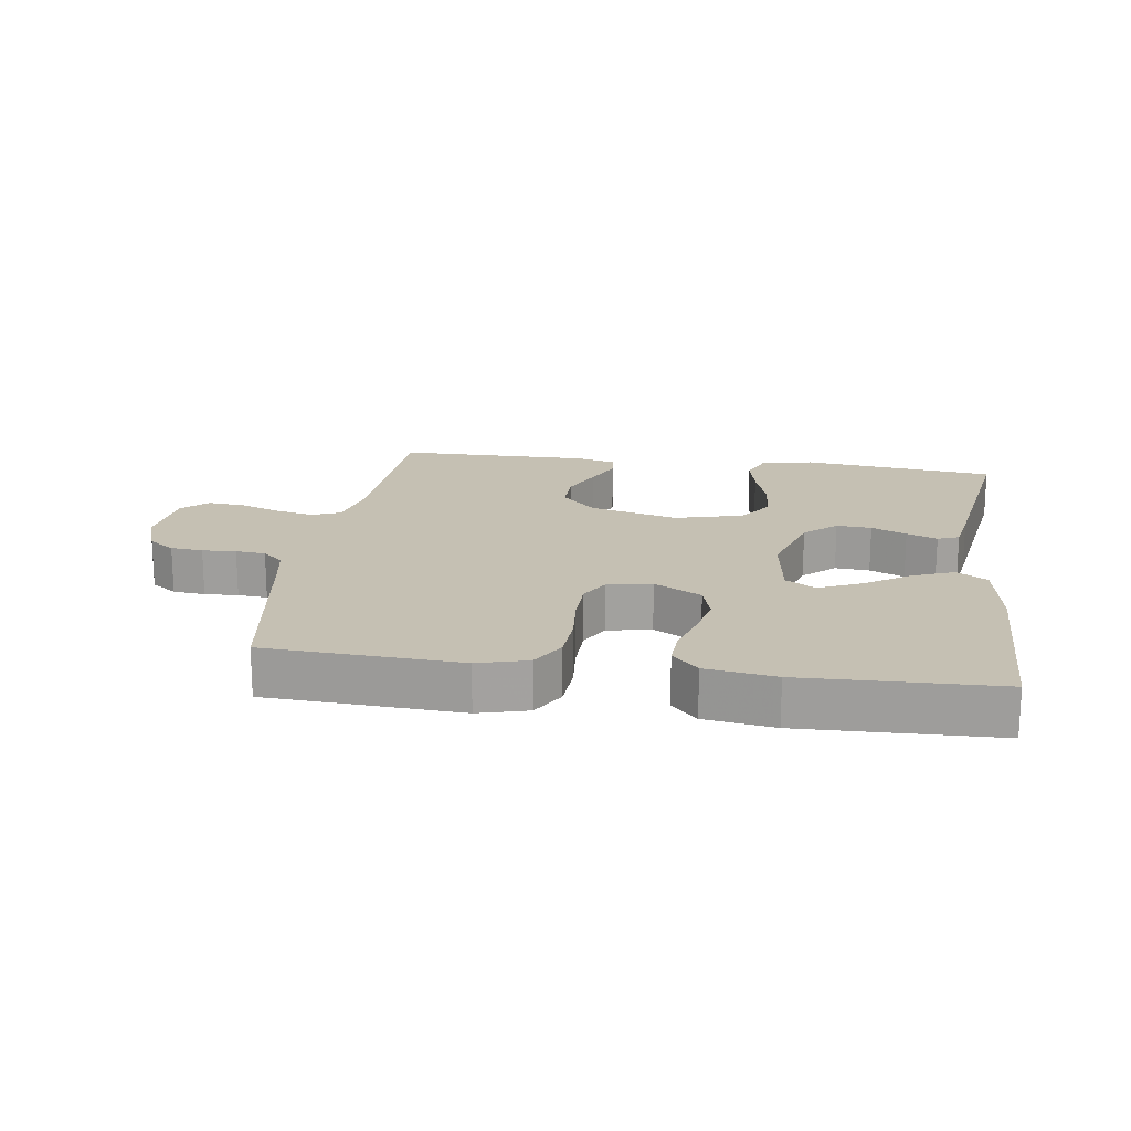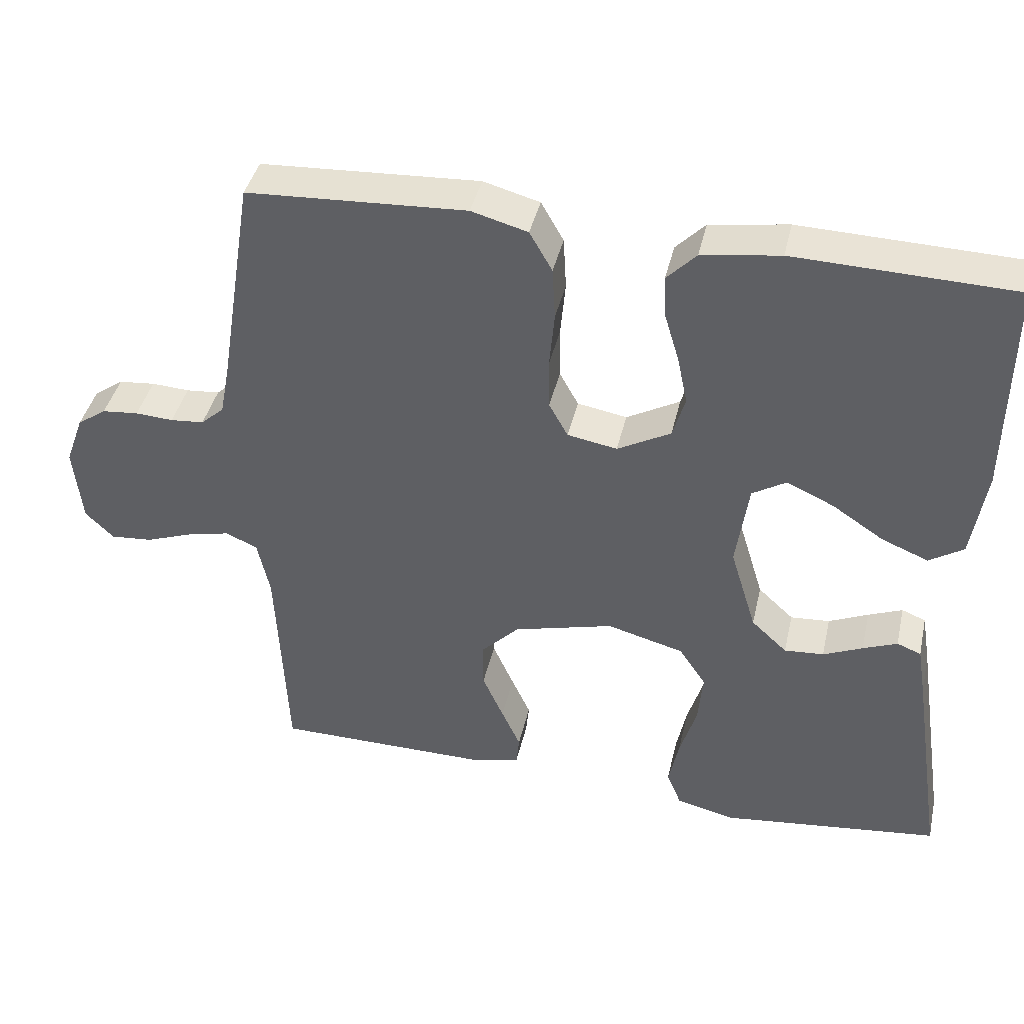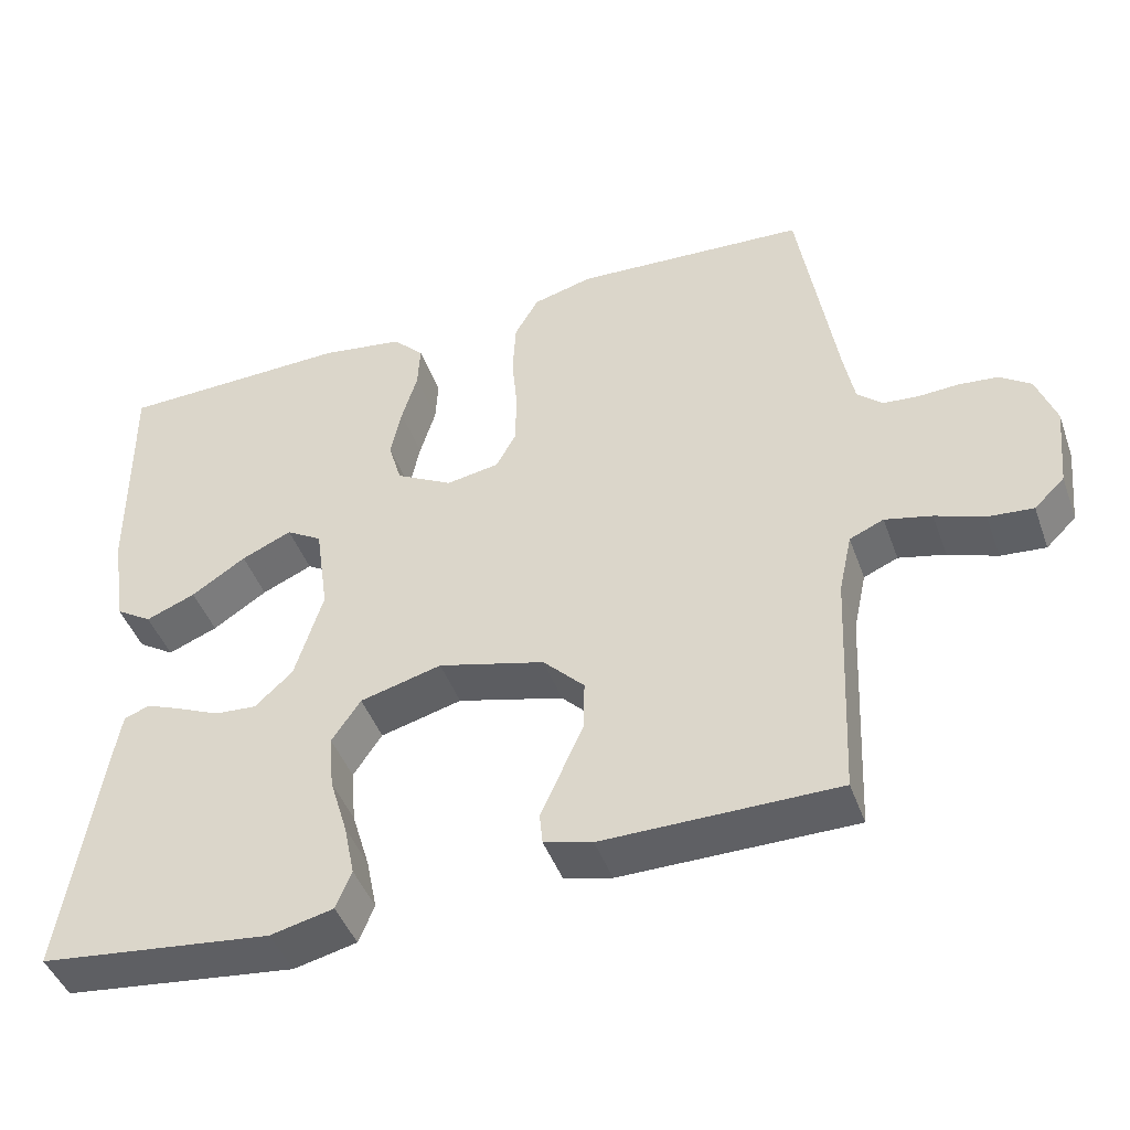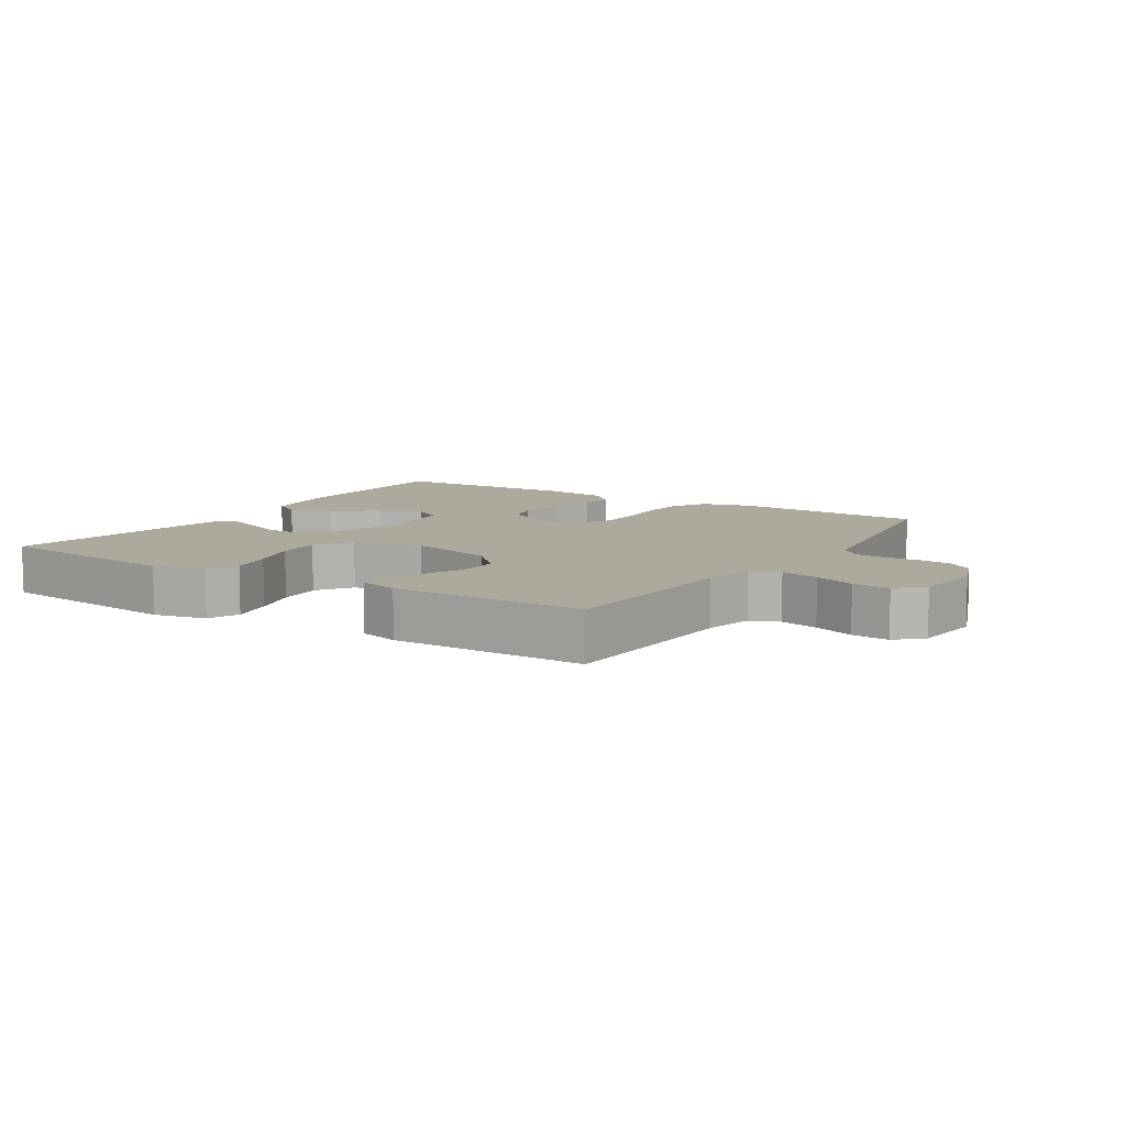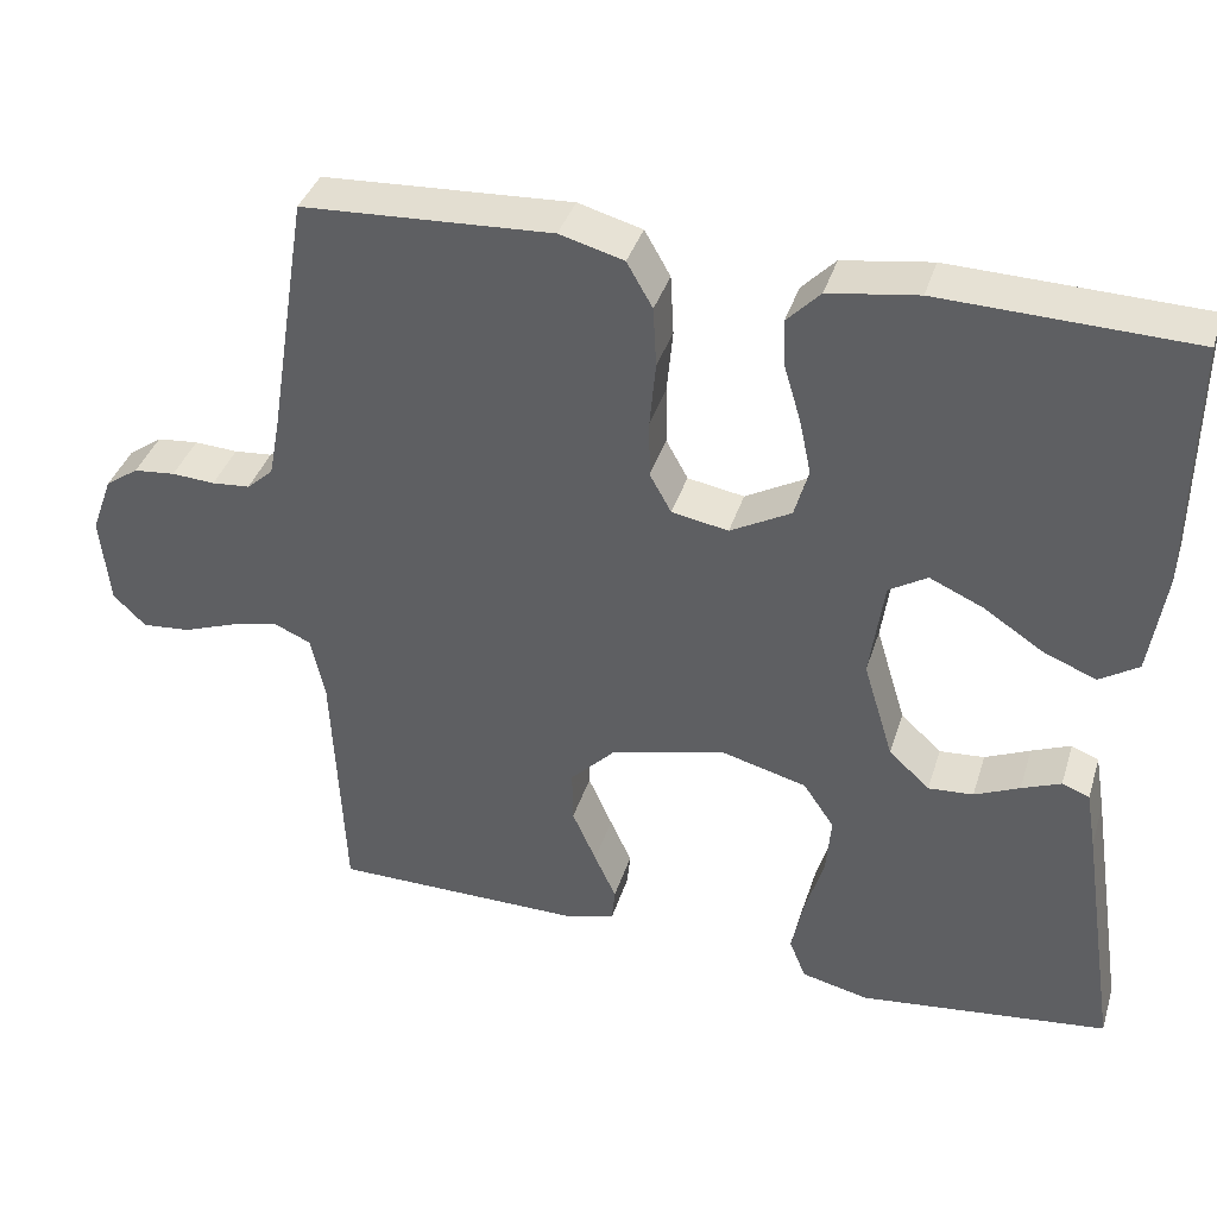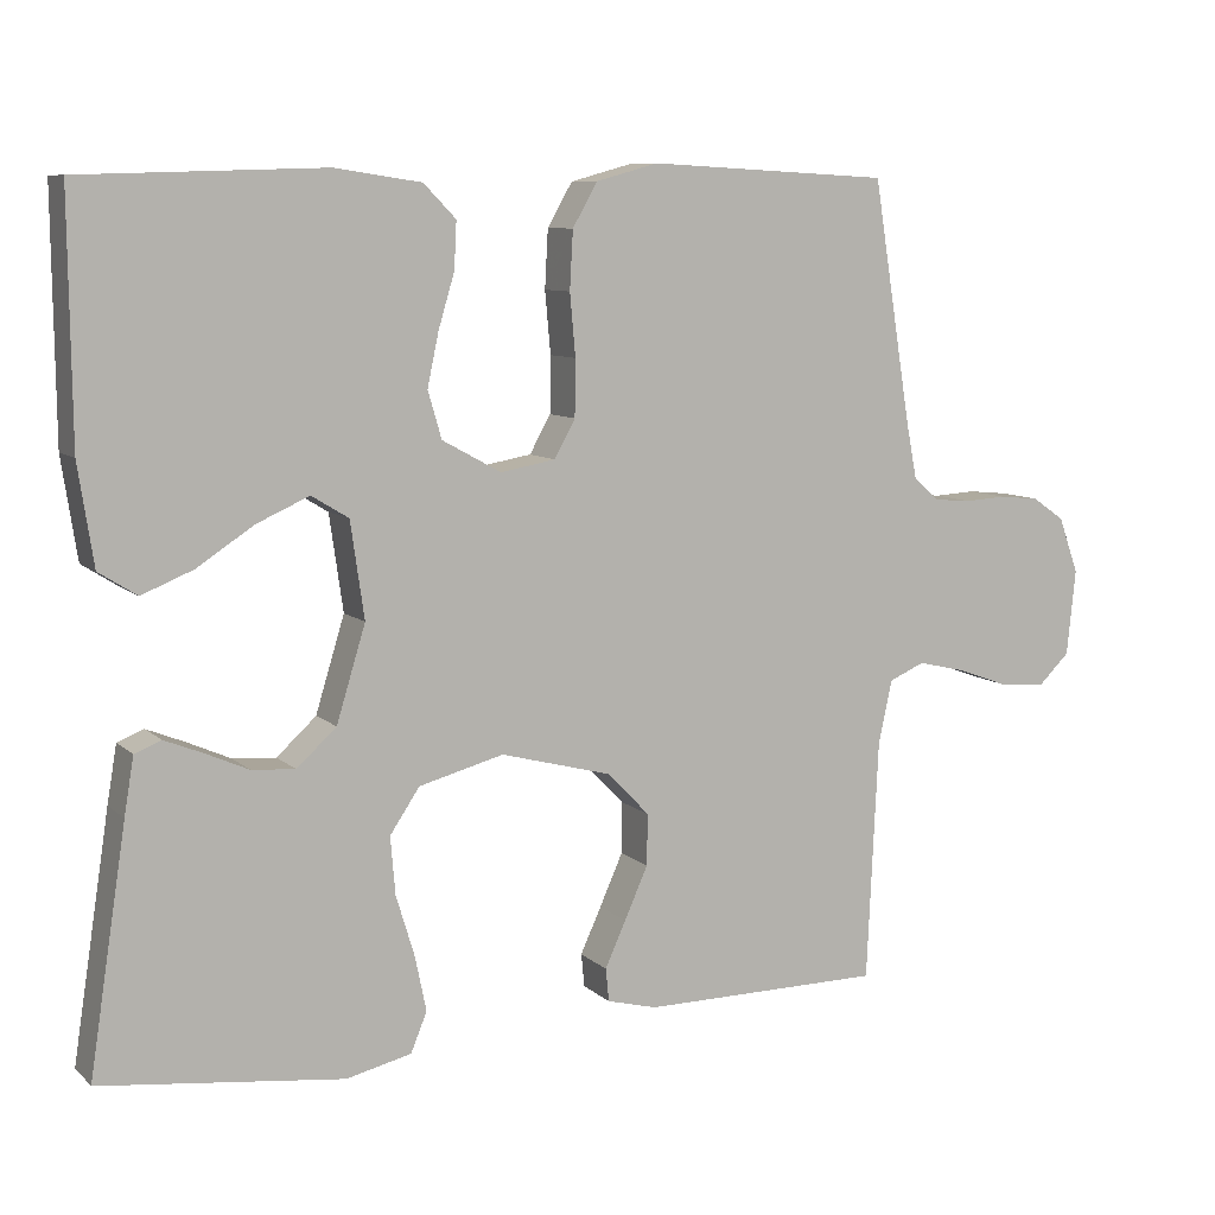
<metadata>
{"format":"obj","ext":"obj","renderer":"f3d","projection":"perspective","resolution":1024,"background":"white","views":[{"elev":18.1,"azim":8.2,"up":"+Y"},{"elev":41.1,"azim":12.8,"up":"+Z"},{"elev":-44.8,"azim":-160.7,"up":"+Z"},{"elev":8.9,"azim":-147.4,"up":"+Y"},{"elev":38.0,"azim":16.7,"up":"+Z"},{"elev":8.6,"azim":154.4,"up":"+Z"}]}
</metadata>
<code>
v 0.5 0.07 -0.5
v 0.2 0.07 -0.535
v 0.119 0.07 -0.516
v 0.099 0.07 -0.467
v 0.113 0.07 -0.399
v 0.136 0.07 -0.323
v 0.142 0.07 -0.252
v 0.105 0.07 -0.197
v 0 0.07 -0.169
v -0.137 0.07 -0.205
v -0.19 0.07 -0.259
v -0.189 0.07 -0.323
v -0.16 0.07 -0.388
v -0.134 0.07 -0.445
v -0.138 0.07 -0.486
v -0.2 0.07 -0.502
v -0.5 0.07 -0.5
v -0.514 0.07 -0.2
v -0.531 0.07 -0.122
v -0.575 0.07 -0.103
v -0.635 0.07 -0.117
v -0.698 0.07 -0.14
v -0.756 0.07 -0.145
v -0.795 0.07 -0.107
v -0.806 0.07 0
v -0.781 0.07 0.069
v -0.741 0.07 0.097
v -0.691 0.07 0.102
v -0.639 0.07 0.099
v -0.593 0.07 0.103
v -0.561 0.07 0.132
v -0.548 0.07 0.2
v -0.5 0.07 0.5
v -0.2 0.07 0.516
v -0.123 0.07 0.495
v -0.092 0.07 0.441
v -0.088 0.07 0.369
v -0.095 0.07 0.292
v -0.094 0.07 0.222
v -0.068 0.07 0.175
v 0 0.07 0.163
v 0.073 0.07 0.203
v 0.09 0.07 0.261
v 0.076 0.07 0.327
v 0.056 0.07 0.394
v 0.053 0.07 0.452
v 0.093 0.07 0.493
v 0.2 0.07 0.509
v 0.5 0.07 0.5
v 0.497 0.07 0.2
v 0.478 0.07 0.076
v 0.431 0.07 0.046
v 0.367 0.07 0.072
v 0.297 0.07 0.118
v 0.232 0.07 0.147
v 0.186 0.07 0.119
v 0.169 0.07 0
v 0.205 0.07 -0.118
v 0.254 0.07 -0.163
v 0.308 0.07 -0.159
v 0.362 0.07 -0.135
v 0.409 0.07 -0.116
v 0.442 0.07 -0.129
v 0.454 0.07 -0.2
v 0.5 0 -0.5
v 0.2 0 -0.535
v 0.119 0 -0.516
v 0.099 0 -0.467
v 0.113 0 -0.399
v 0.136 0 -0.323
v 0.142 0 -0.252
v 0.105 0 -0.197
v 0 0 -0.169
v -0.137 0 -0.205
v -0.19 0 -0.259
v -0.189 0 -0.323
v -0.16 0 -0.388
v -0.134 0 -0.445
v -0.138 0 -0.486
v -0.2 0 -0.502
v -0.5 0 -0.5
v -0.514 0 -0.2
v -0.531 0 -0.122
v -0.575 0 -0.103
v -0.635 0 -0.117
v -0.698 0 -0.14
v -0.756 0 -0.145
v -0.795 0 -0.107
v -0.806 0 0
v -0.781 0 0.069
v -0.741 0 0.097
v -0.691 0 0.102
v -0.639 0 0.099
v -0.593 0 0.103
v -0.561 0 0.132
v -0.548 0 0.2
v -0.5 0 0.5
v -0.2 0 0.516
v -0.123 0 0.495
v -0.092 0 0.441
v -0.088 0 0.369
v -0.095 0 0.292
v -0.094 0 0.222
v -0.068 0 0.175
v 0 0 0.163
v 0.073 0 0.203
v 0.09 0 0.261
v 0.076 0 0.327
v 0.056 0 0.394
v 0.053 0 0.452
v 0.093 0 0.493
v 0.2 0 0.509
v 0.5 0 0.5
v 0.497 0 0.2
v 0.478 0 0.076
v 0.431 0 0.046
v 0.367 0 0.072
v 0.297 0 0.118
v 0.232 0 0.147
v 0.186 0 0.119
v 0.169 0 0
v 0.205 0 -0.118
v 0.254 0 -0.163
v 0.308 0 -0.159
v 0.362 0 -0.135
v 0.409 0 -0.116
v 0.442 0 -0.129
v 0.454 0 -0.2
f 4 5 6
f 3 4 6
f 2 3 6
f 1 2 6
f 64 1 6
f 63 64 6
f 62 63 6
f 61 62 6
f 60 61 6
f 59 60 6 7
f 58 59 7 8
f 57 58 8 9
f 56 57 9 10
f 52 53 54
f 51 52 54
f 50 51 54
f 49 50 54
f 48 49 54
f 47 48 54
f 46 47 54
f 45 46 54
f 44 45 54
f 43 44 54 55
f 42 43 55 56
f 36 37 38
f 35 36 38
f 34 35 38
f 33 34 38
f 32 33 38
f 31 32 38 39
f 30 31 39 40
f 27 28 29
f 26 27 29
f 25 26 29
f 24 25 29
f 23 24 29
f 22 23 29
f 21 22 29
f 20 21 29 30
f 30 40 41
f 20 30 41
f 19 20 41
f 16 17 18
f 15 16 18
f 14 15 18
f 13 14 18
f 12 13 18 19
f 41 42 56 10
f 11 12 19
f 10 11 19 41
f 70 69 68
f 70 68 67
f 70 67 66
f 70 66 65
f 70 65 128
f 70 128 127
f 70 127 126
f 70 126 125
f 70 125 124
f 71 70 124 123
f 72 71 123 122
f 73 72 122 121
f 74 73 121 120
f 118 117 116
f 118 116 115
f 118 115 114
f 118 114 113
f 118 113 112
f 118 112 111
f 118 111 110
f 118 110 109
f 118 109 108
f 119 118 108 107
f 120 119 107 106
f 102 101 100
f 102 100 99
f 102 99 98
f 102 98 97
f 102 97 96
f 103 102 96 95
f 104 103 95 94
f 93 92 91
f 93 91 90
f 93 90 89
f 93 89 88
f 93 88 87
f 93 87 86
f 93 86 85
f 94 93 85 84
f 105 104 94
f 105 94 84
f 105 84 83
f 82 81 80
f 82 80 79
f 82 79 78
f 82 78 77
f 83 82 77 76
f 74 120 106 105
f 83 76 75
f 105 83 75 74
f 1 65 66 2
f 2 66 67 3
f 3 67 68 4
f 4 68 69 5
f 5 69 70 6
f 6 70 71 7
f 7 71 72 8
f 8 72 73 9
f 9 73 74 10
f 10 74 75 11
f 11 75 76 12
f 12 76 77 13
f 13 77 78 14
f 14 78 79 15
f 15 79 80 16
f 16 80 81 17
f 17 81 82 18
f 18 82 83 19
f 19 83 84 20
f 20 84 85 21
f 21 85 86 22
f 22 86 87 23
f 23 87 88 24
f 24 88 89 25
f 25 89 90 26
f 26 90 91 27
f 27 91 92 28
f 28 92 93 29
f 29 93 94 30
f 30 94 95 31
f 31 95 96 32
f 32 96 97 33
f 33 97 98 34
f 34 98 99 35
f 35 99 100 36
f 36 100 101 37
f 37 101 102 38
f 38 102 103 39
f 39 103 104 40
f 40 104 105 41
f 41 105 106 42
f 42 106 107 43
f 43 107 108 44
f 44 108 109 45
f 45 109 110 46
f 46 110 111 47
f 47 111 112 48
f 48 112 113 49
f 49 113 114 50
f 50 114 115 51
f 51 115 116 52
f 52 116 117 53
f 53 117 118 54
f 54 118 119 55
f 55 119 120 56
f 56 120 121 57
f 57 121 122 58
f 58 122 123 59
f 59 123 124 60
f 60 124 125 61
f 61 125 126 62
f 62 126 127 63
f 63 127 128 64
f 64 128 65 1

</code>
